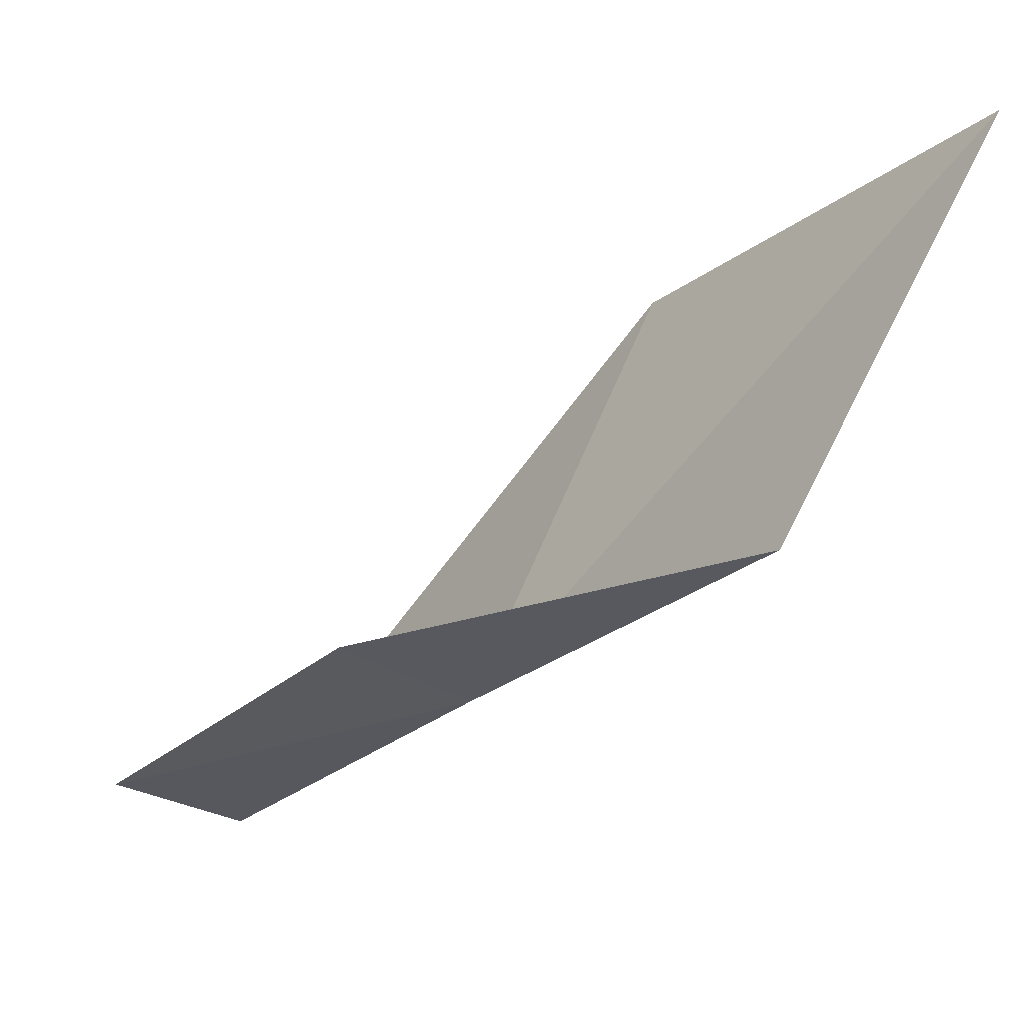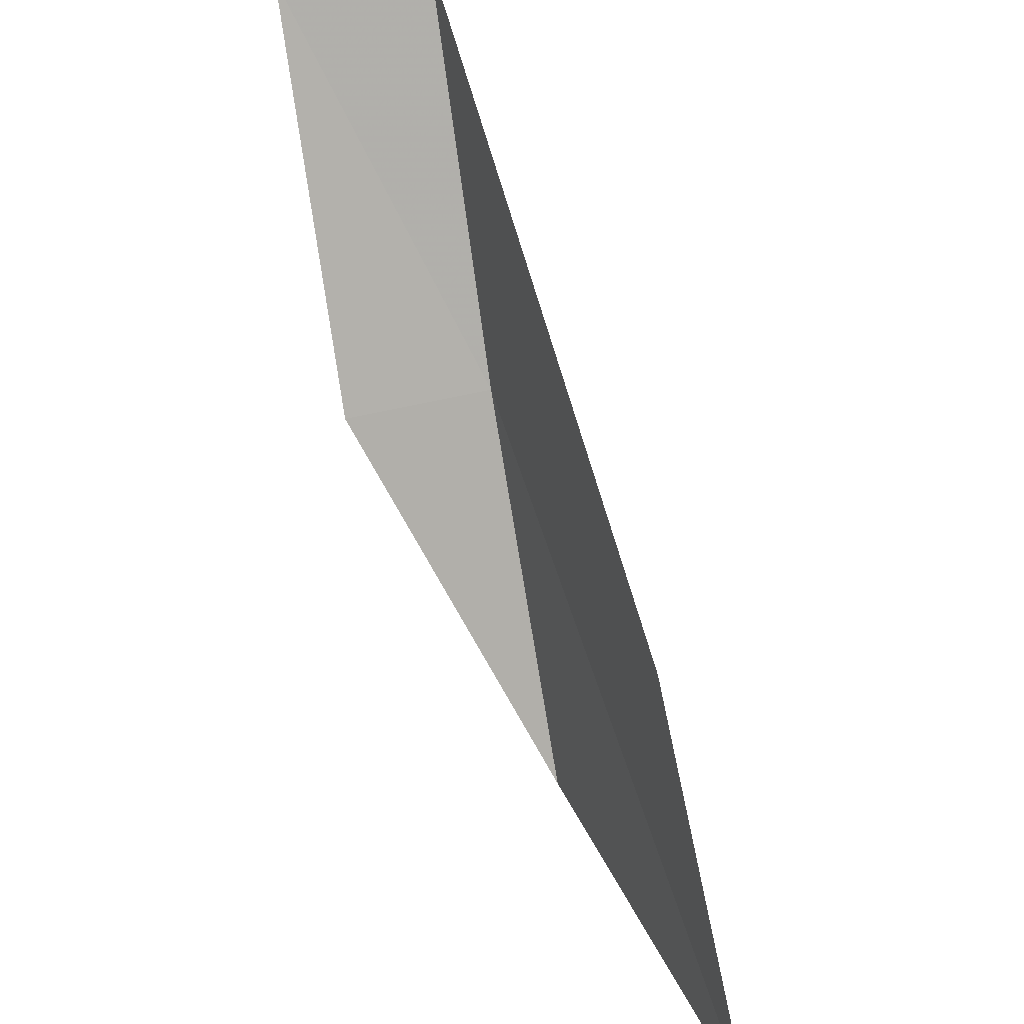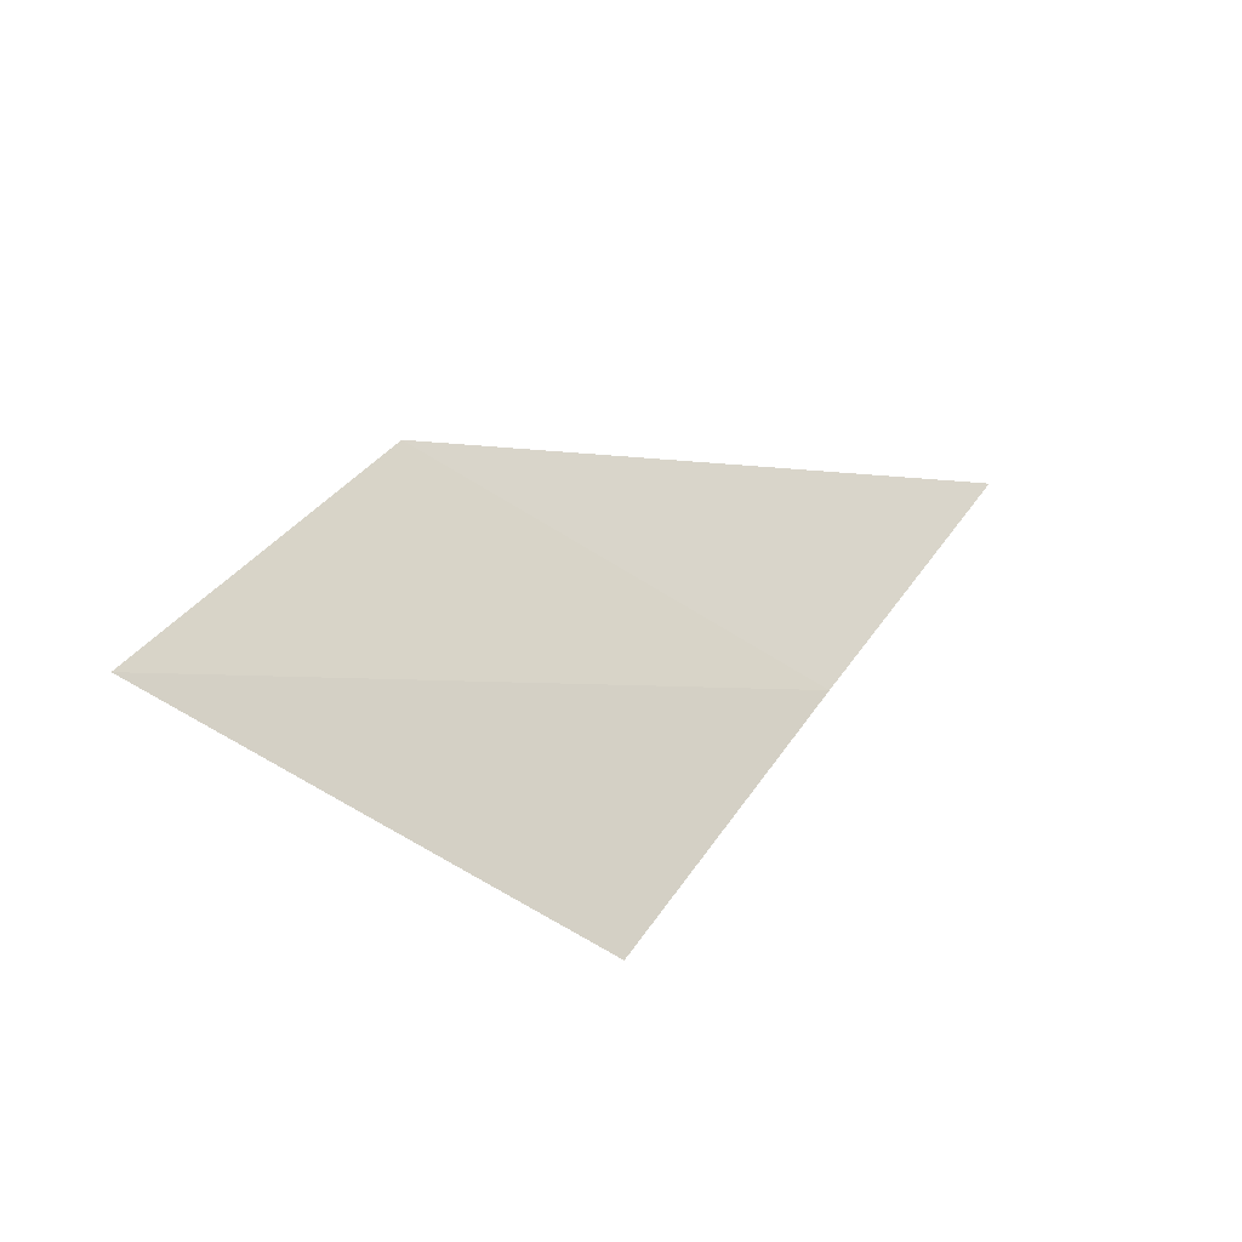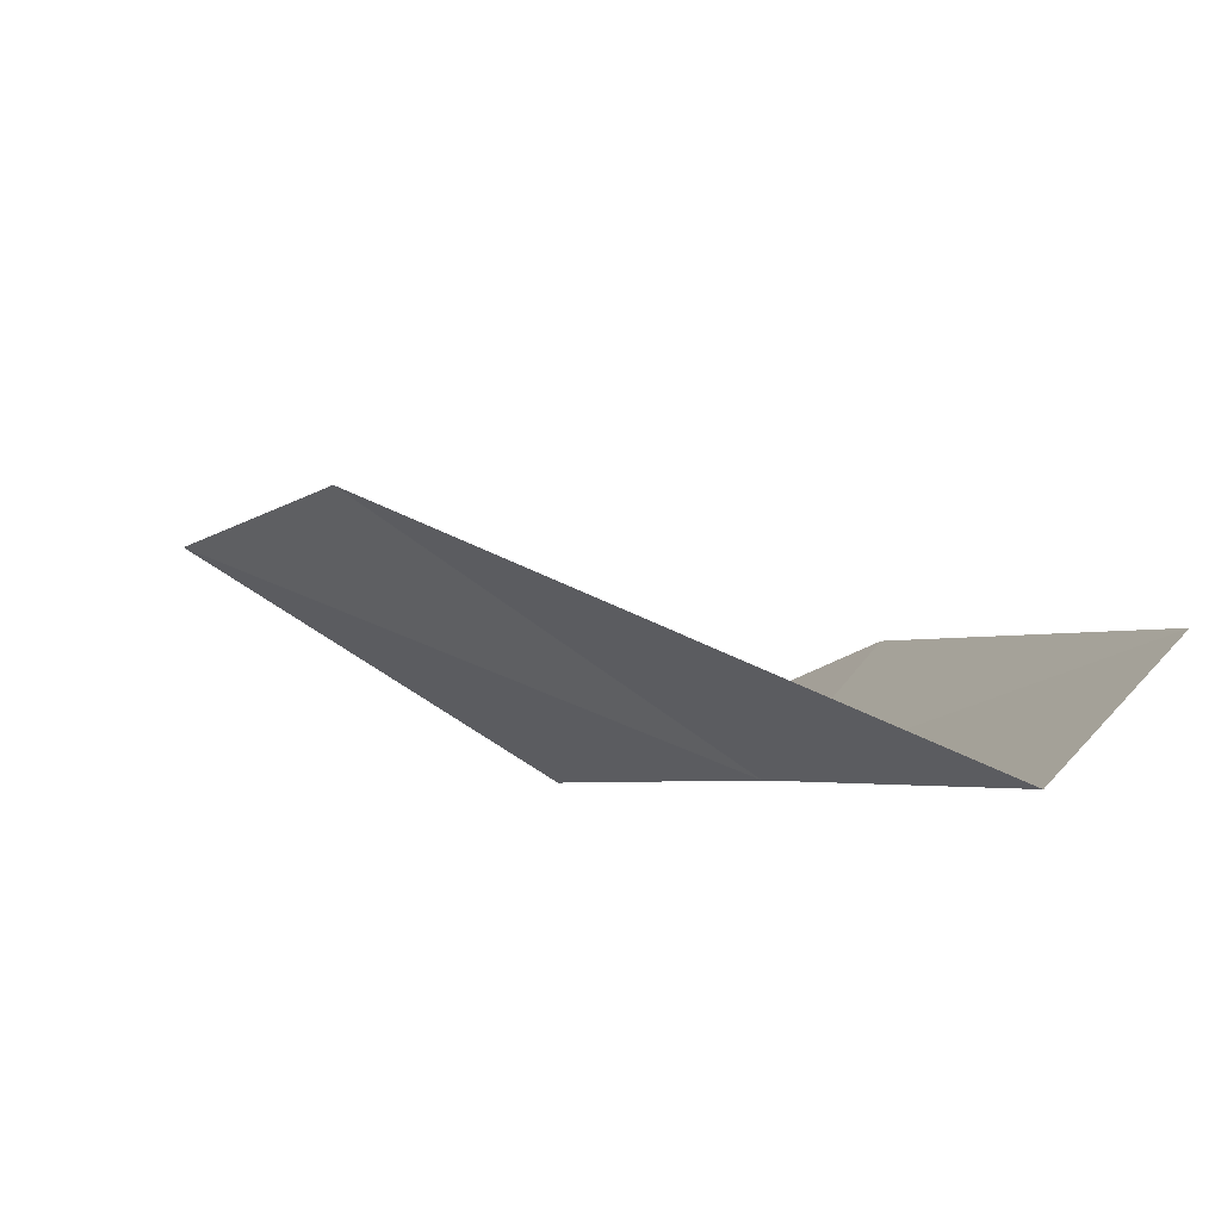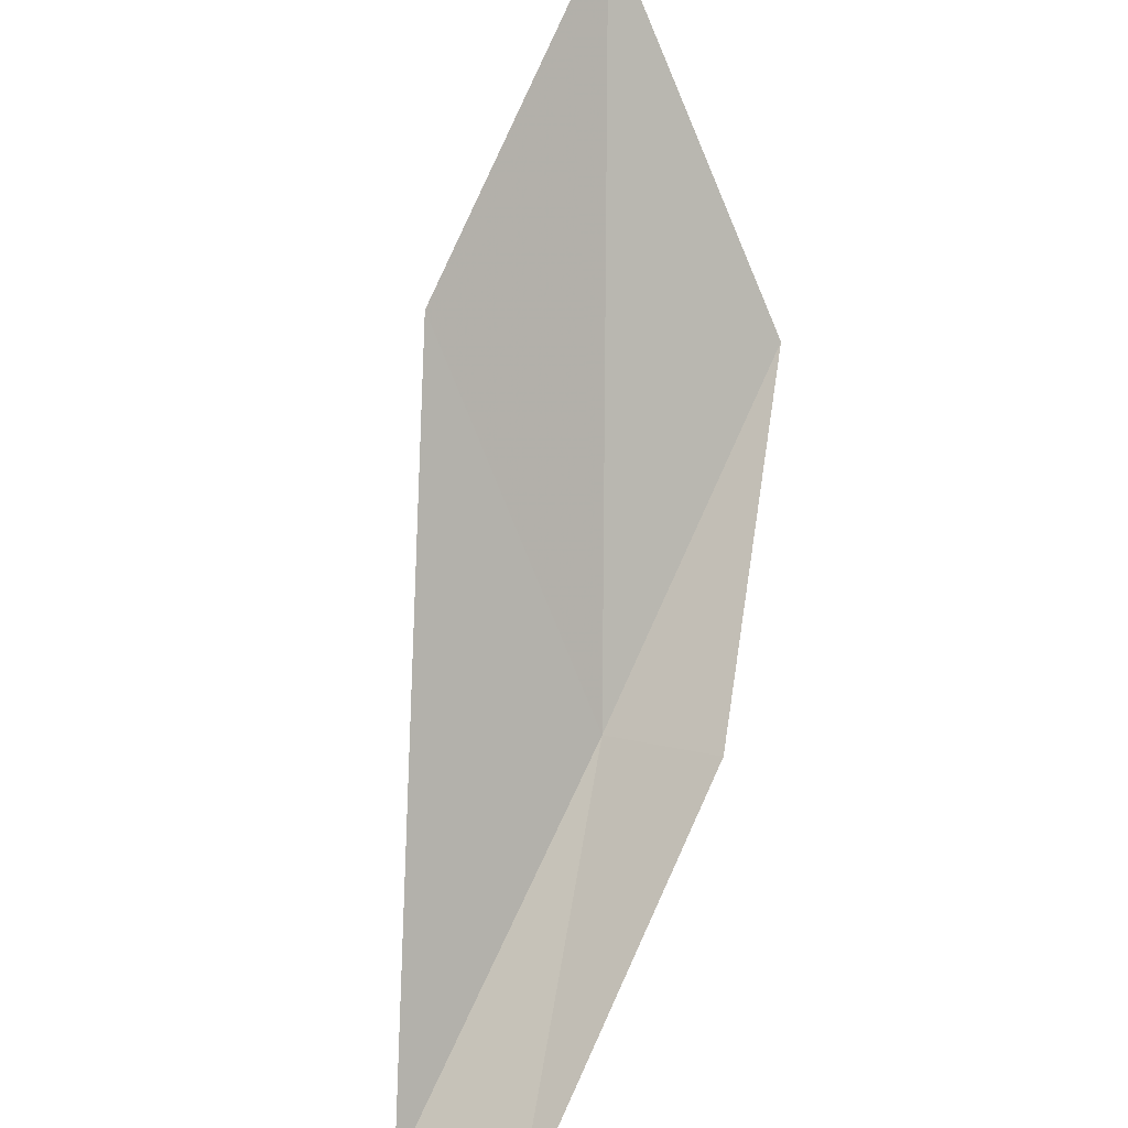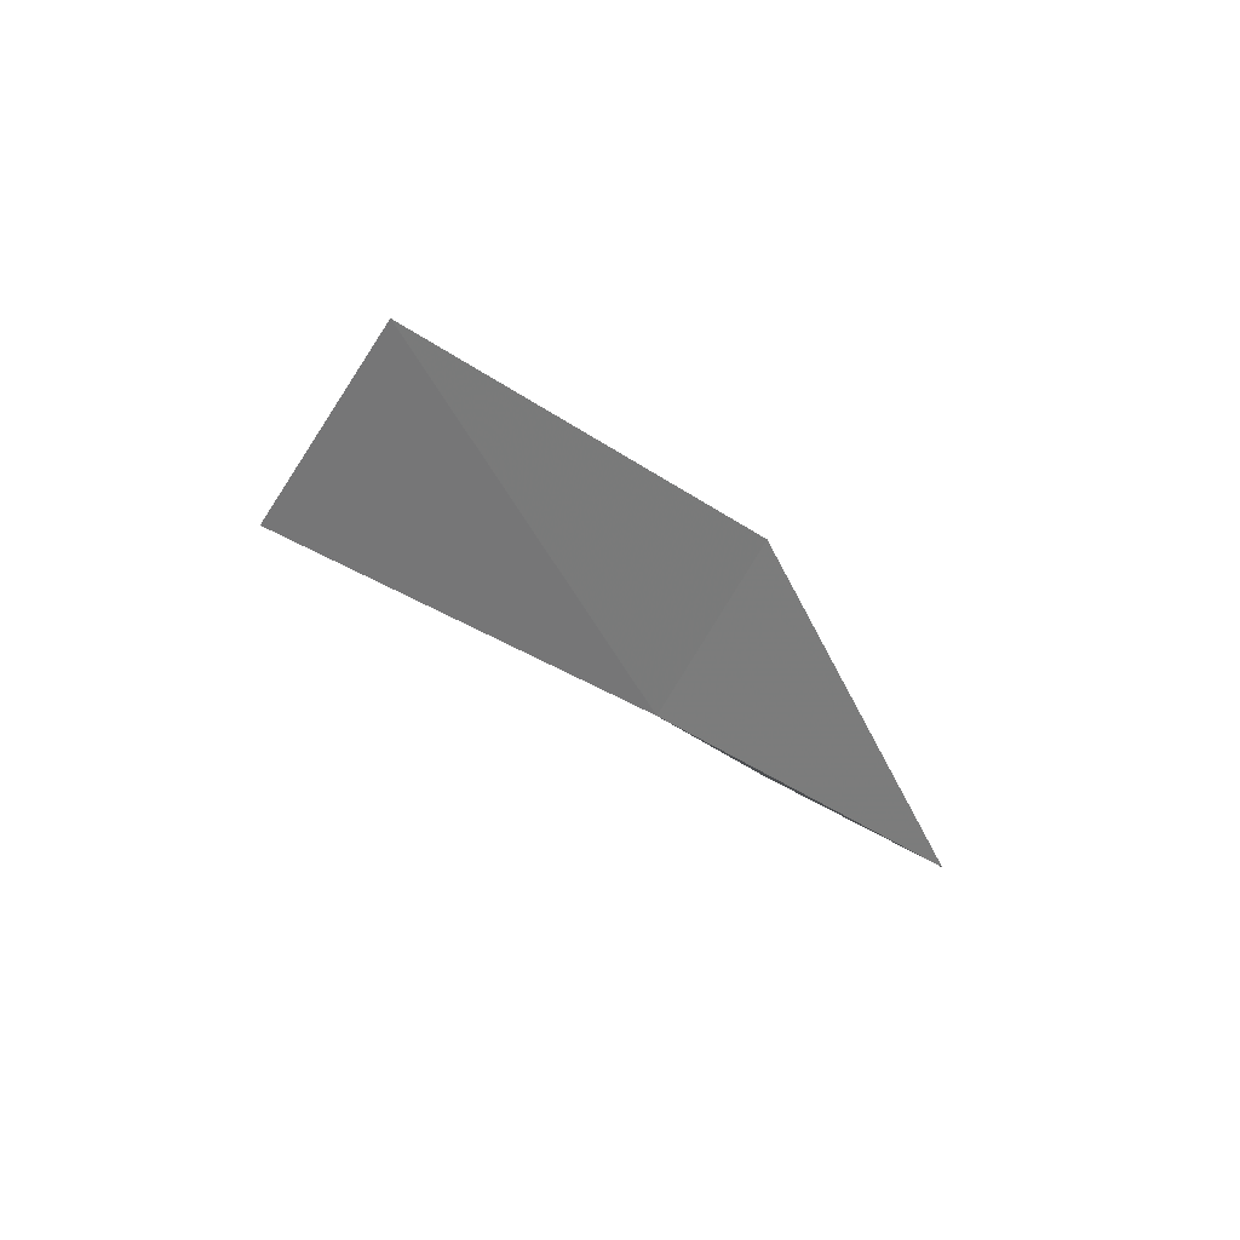
<metadata>
{"format":"obj","ext":"obj","renderer":"f3d","projection":"perspective","resolution":1024,"background":"white","views":[{"elev":7.5,"azim":151.0,"up":"+Y"},{"elev":41.9,"azim":-172.2,"up":"+Z"},{"elev":-43.9,"azim":-101.3,"up":"+Z"},{"elev":67.0,"azim":-25.1,"up":"+Z"},{"elev":41.6,"azim":41.3,"up":"+Y"},{"elev":-55.9,"azim":54.2,"up":"+Y"}]}
</metadata>
<code>
v 19.62 9.34 16
v 18.53 11.37 16
v 20.08 8.301 18
v 20.84 8.614 18
v 20.36 9.693 16
v 17.9 12.33 14
v 19.11 10.35 14
f 1 2 3
f 1 3 4
f 1 4 5
f 1 6 2
f 1 7 6
f 1 5 7

</code>
